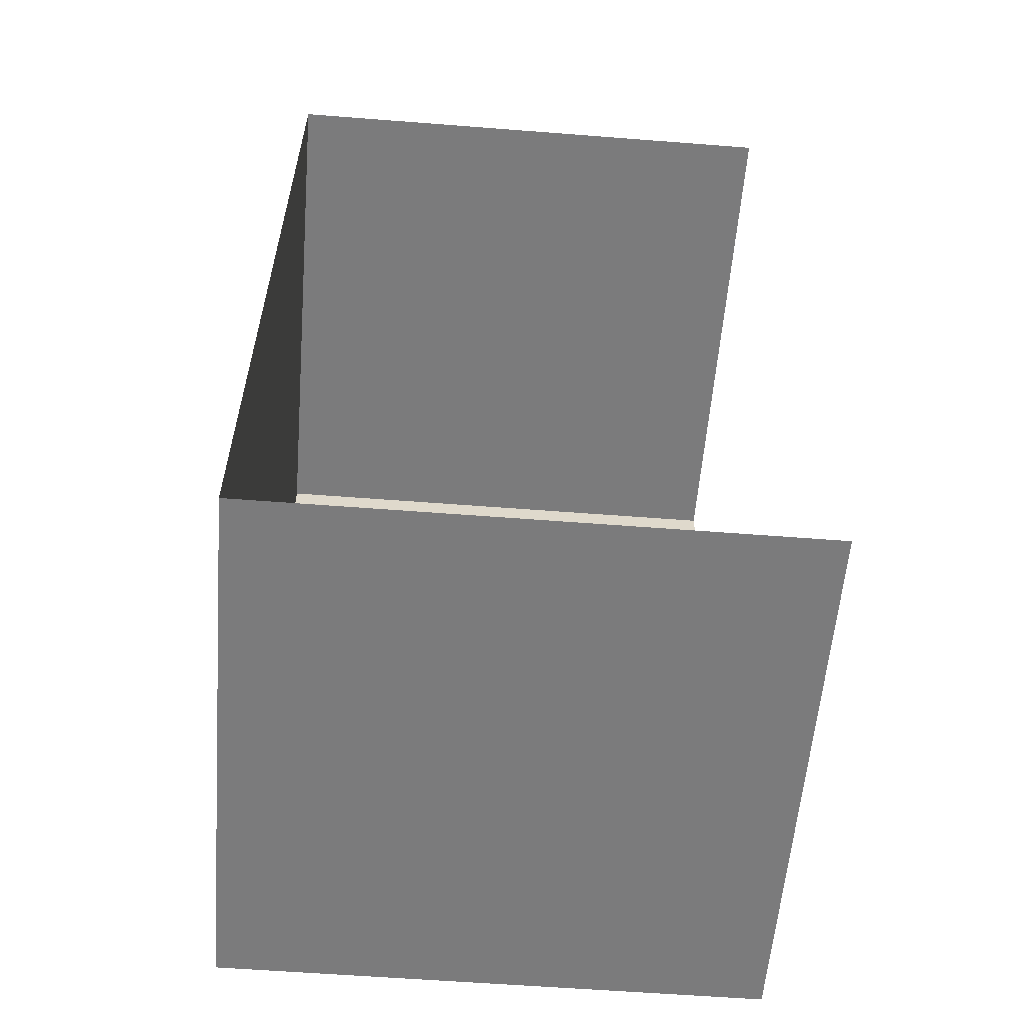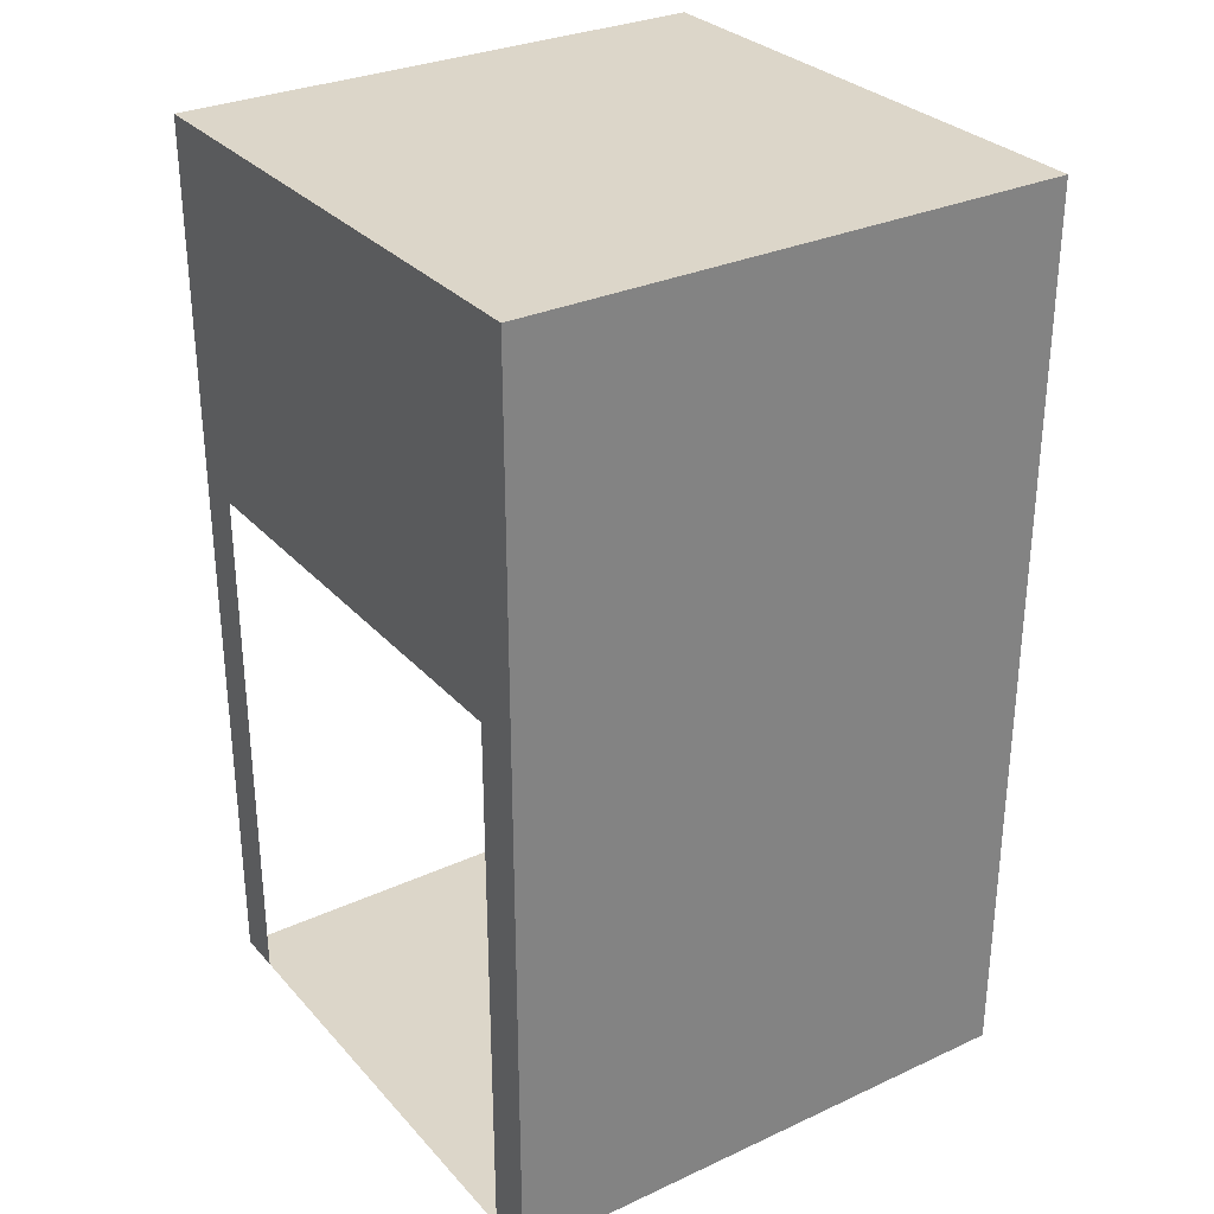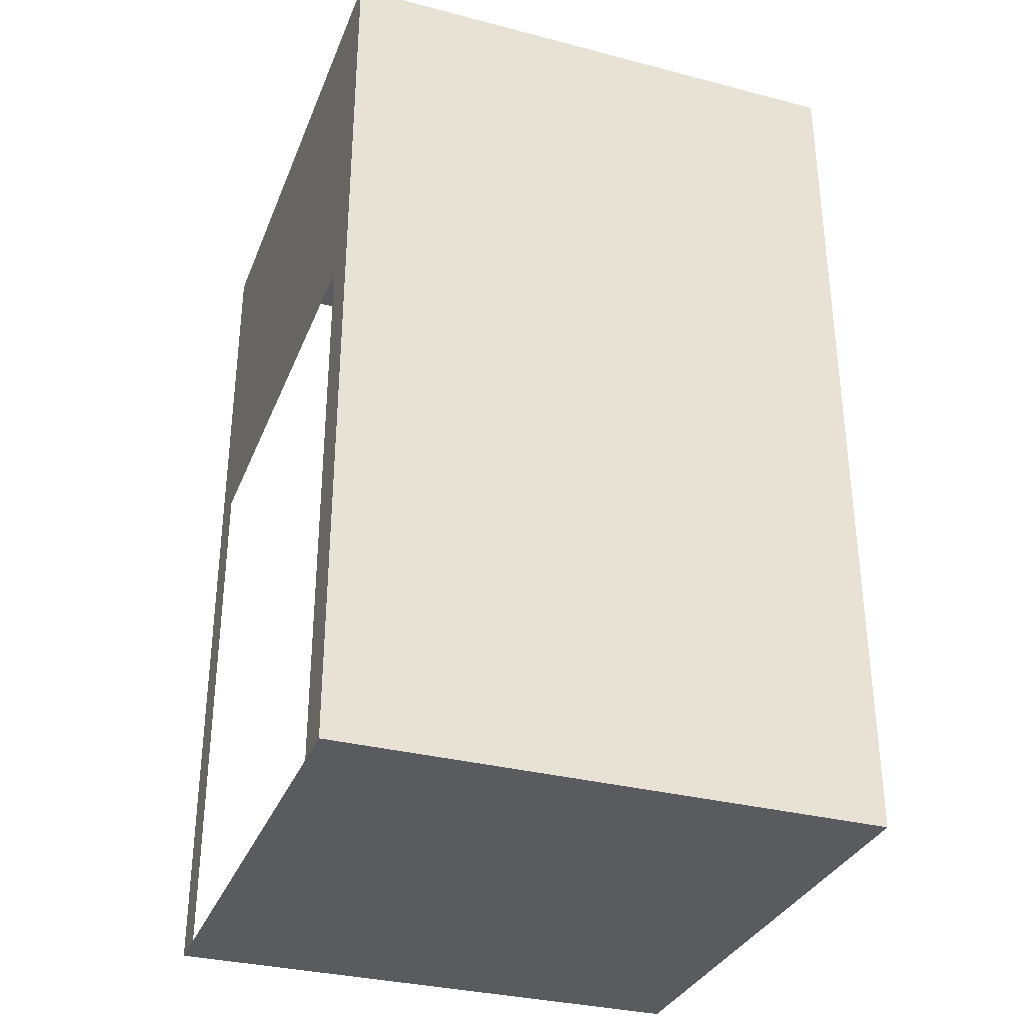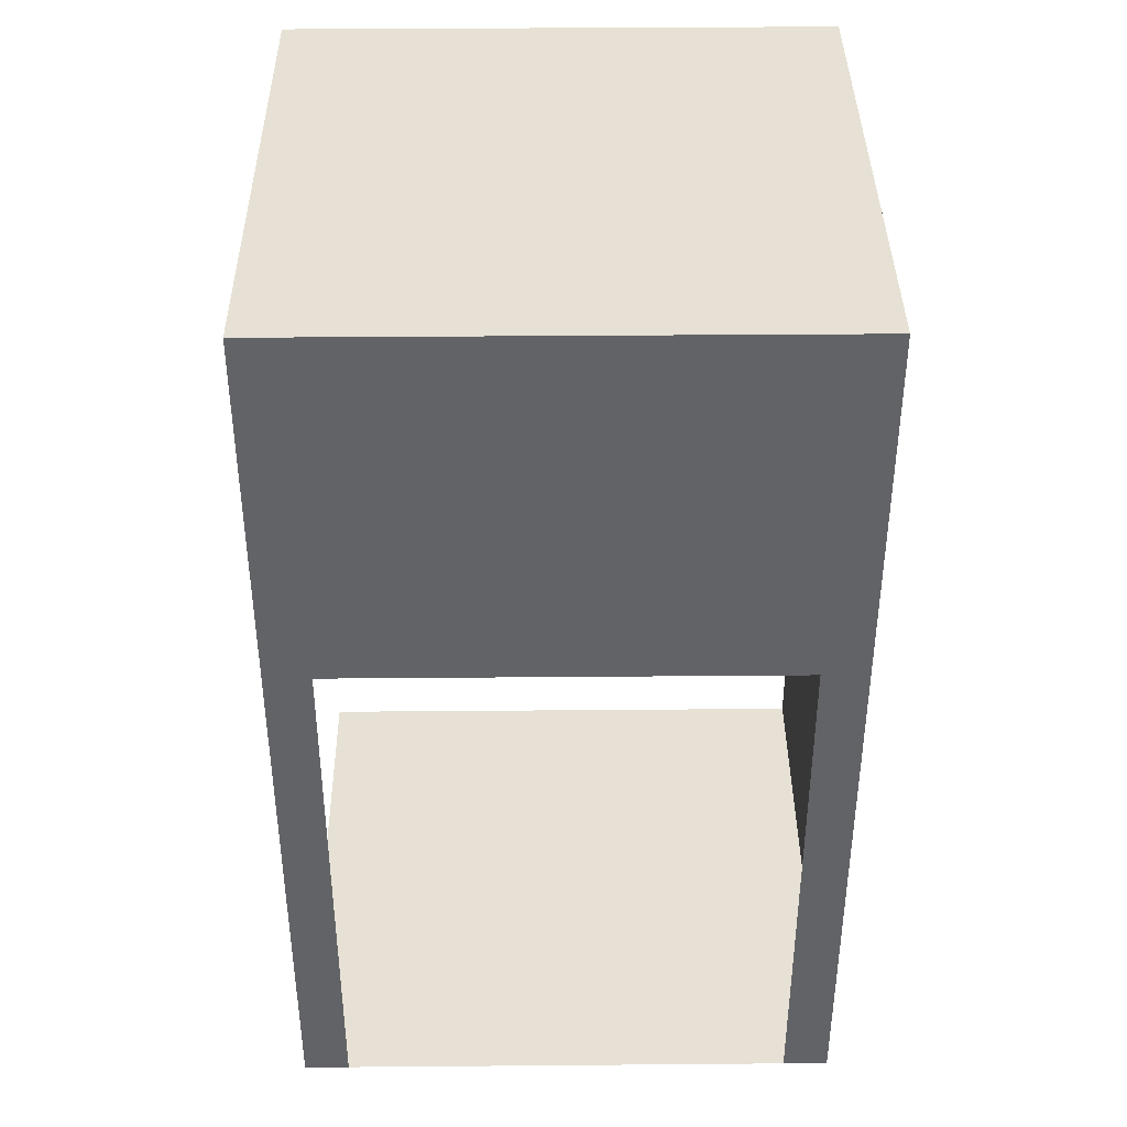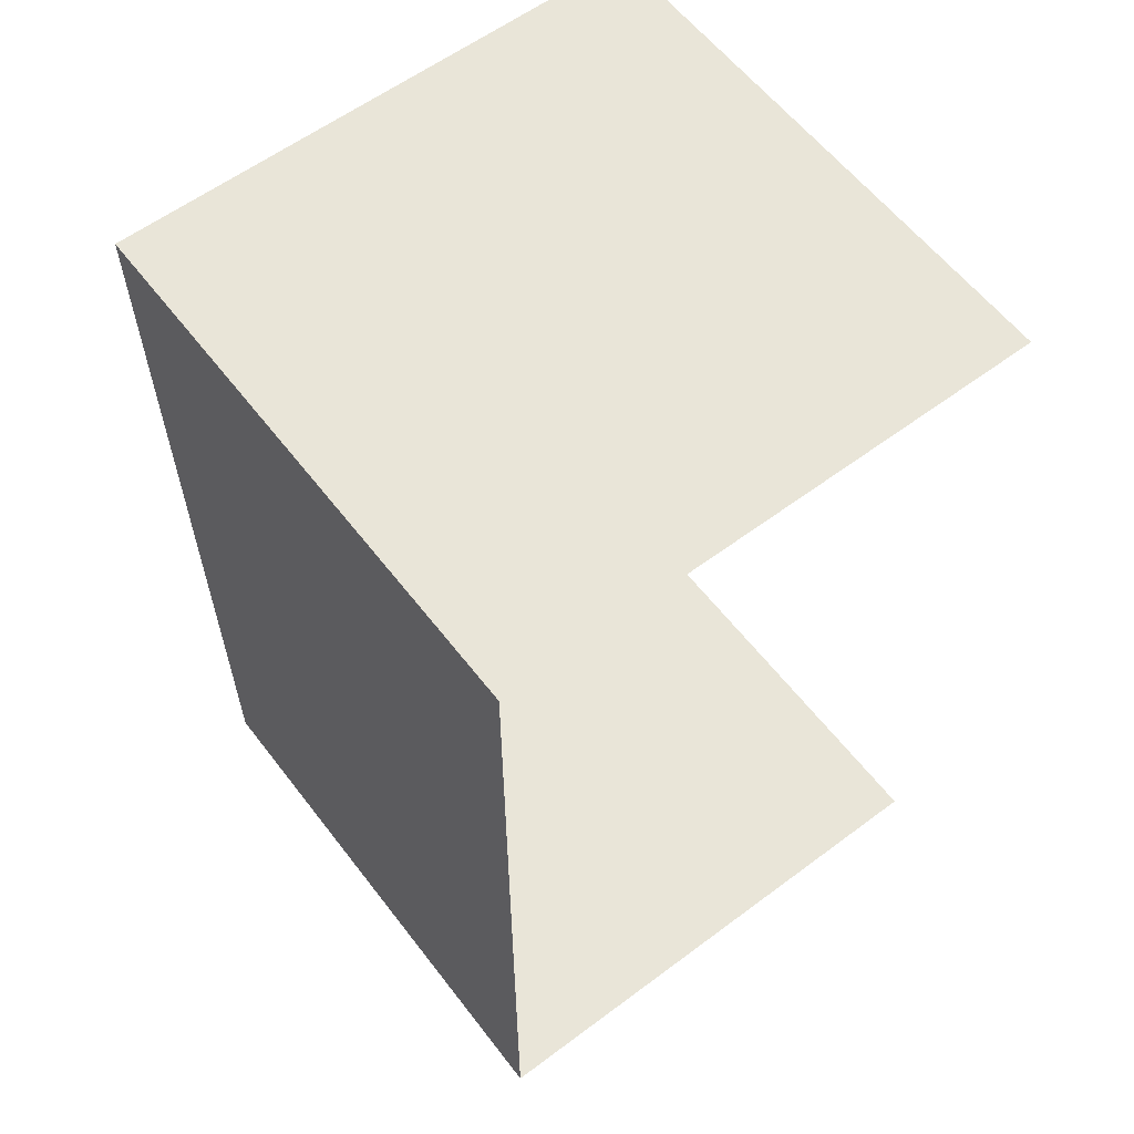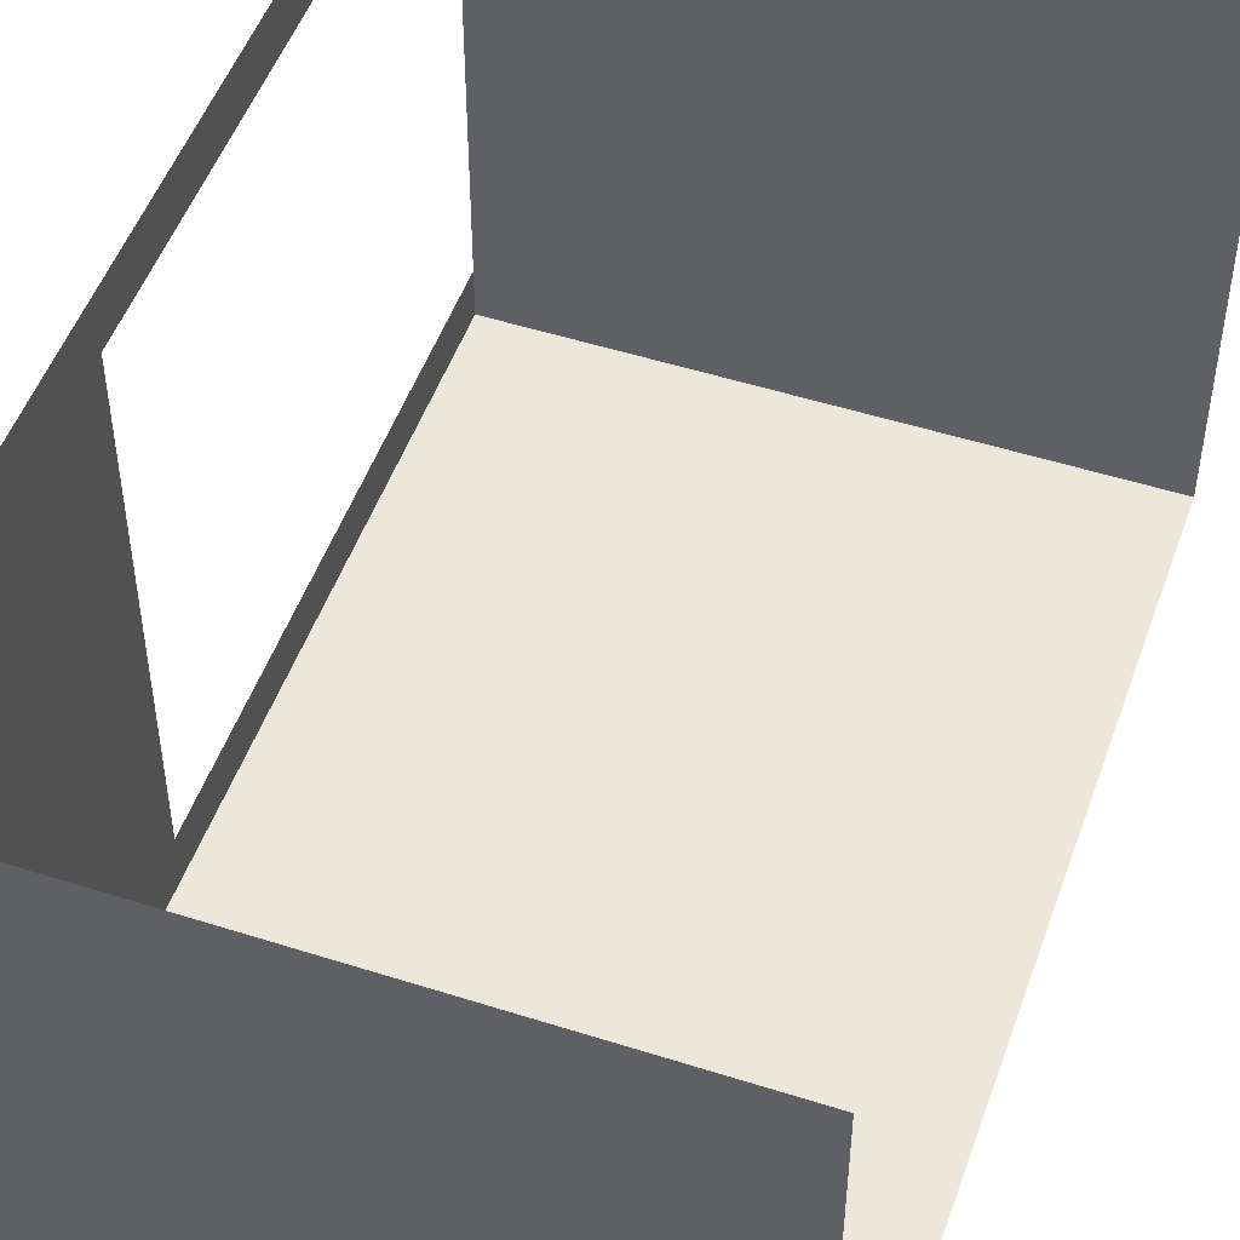
<metadata>
{"format":"obj","ext":"obj","renderer":"f3d","projection":"perspective","resolution":1024,"background":"white","views":[{"elev":-58.4,"azim":-94.6,"up":"+Y"},{"elev":30.2,"azim":146.3,"up":"+Y"},{"elev":-32.8,"azim":160.3,"up":"+Y"},{"elev":39.1,"azim":89.4,"up":"+Y"},{"elev":59.7,"azim":-127.4,"up":"+Y"},{"elev":50.4,"azim":-160.7,"up":"+Z"}]}
</metadata>
<code>
o L28-Hallway-5
g L28-Hallway-5
v 14.8 -1.35 1.75
v 17.8 -1.35 1.75
v 14.8 -1.35 -0.75
v 17.8 -1.35 -0.75
v 14.8 -1.35 -1
v 17.8 -1.35 -1
v 17.8 -1.35 2
v 14.8 -1.35 2
v 17.8 1.65 1.75
v 17.8 1.65 2
v 17.8 1.65 -1
v 17.8 1.65 -0.75
v 14.8 1.65 -1
v 17.8 2.65 1.75
v 17.8 2.65 2
v 17.8 2.65 -1
v 17.8 2.65 -0.75
v 14.8 2.65 -1
v 17.8 3.65 1.75
v 17.8 3.65 2
v 17.8 3.65 -1
v 17.8 3.65 -0.75
v 14.8 3.65 -1
v 14.8 3.65 2
f 24 19 20
f 24 22 19
f 21 22 24
f 21 24 23
f 9 2 7
f 7 10 9
f 11 6 4
f 4 12 11
f 13 5 6
f 6 11 13
f 14 9 10
f 10 15 14
f 16 11 12
f 12 17 16
f 18 13 11
f 11 16 18
f 19 14 15
f 15 20 19
f 21 16 17
f 17 22 21
f 23 18 16
f 16 21 23
f 19 22 17
f 17 14 19
f 14 17 12
f 12 9 14
f 4 3 1 2
f 6 5 3 4
f 8 7 2 1

</code>
